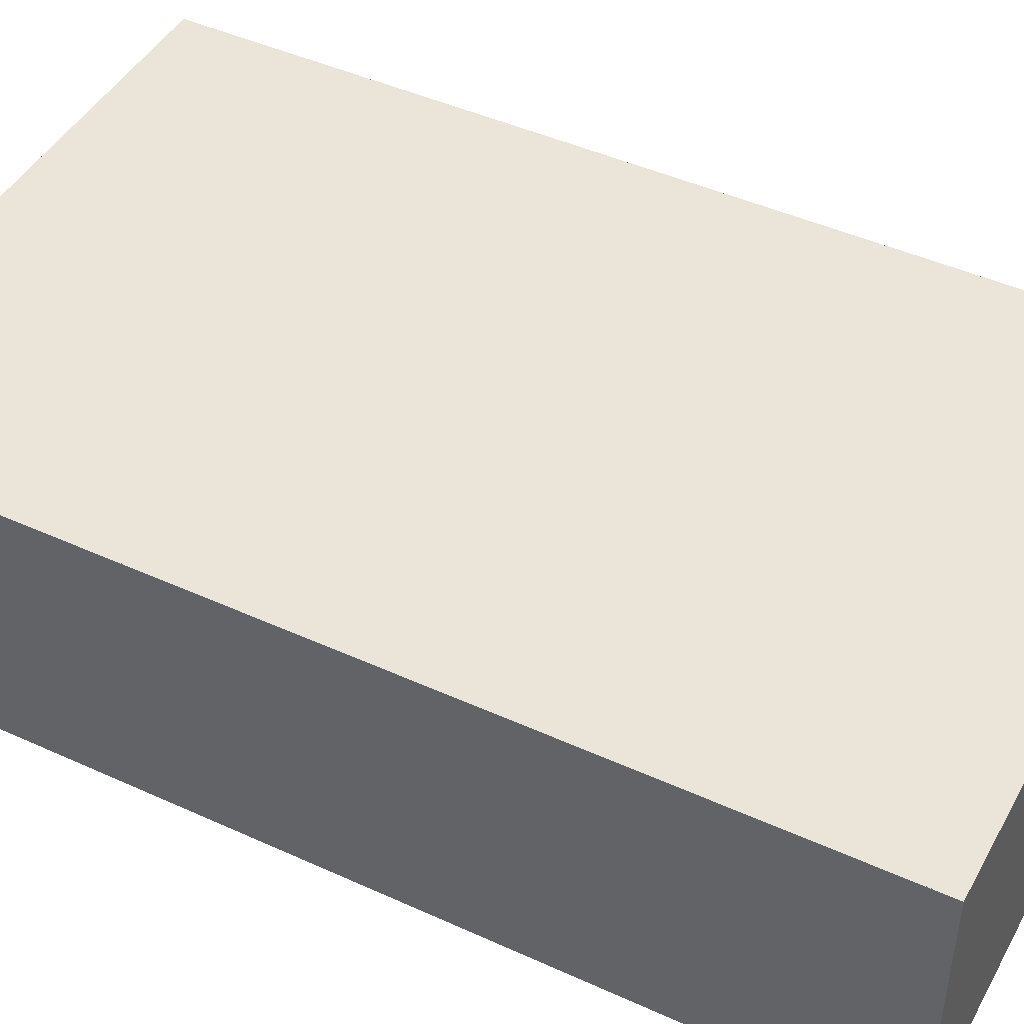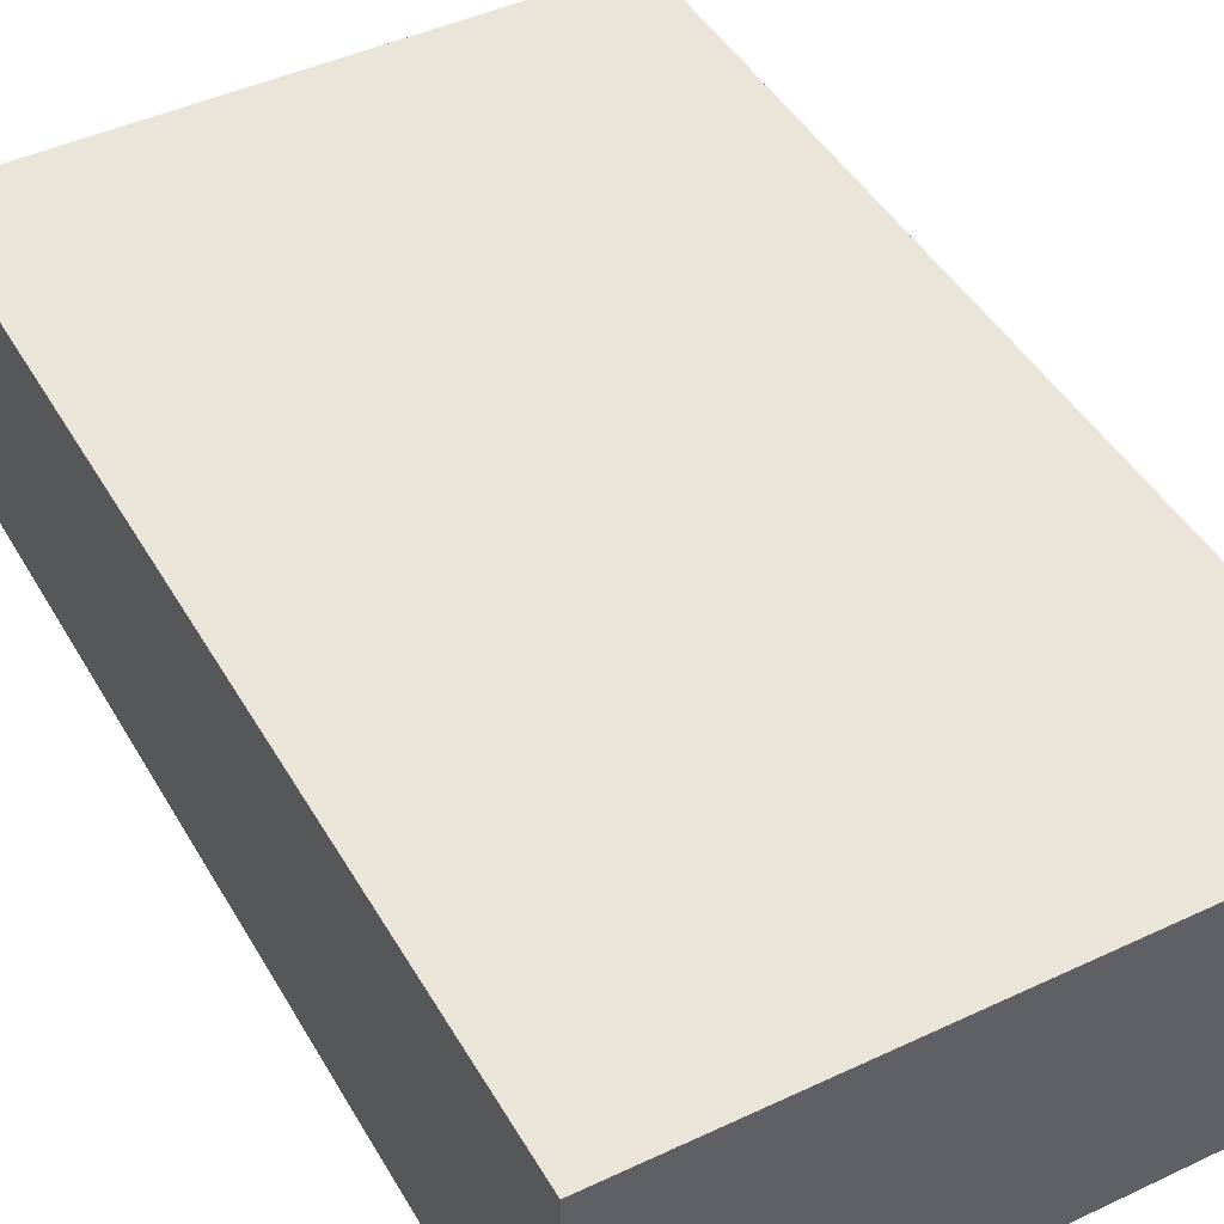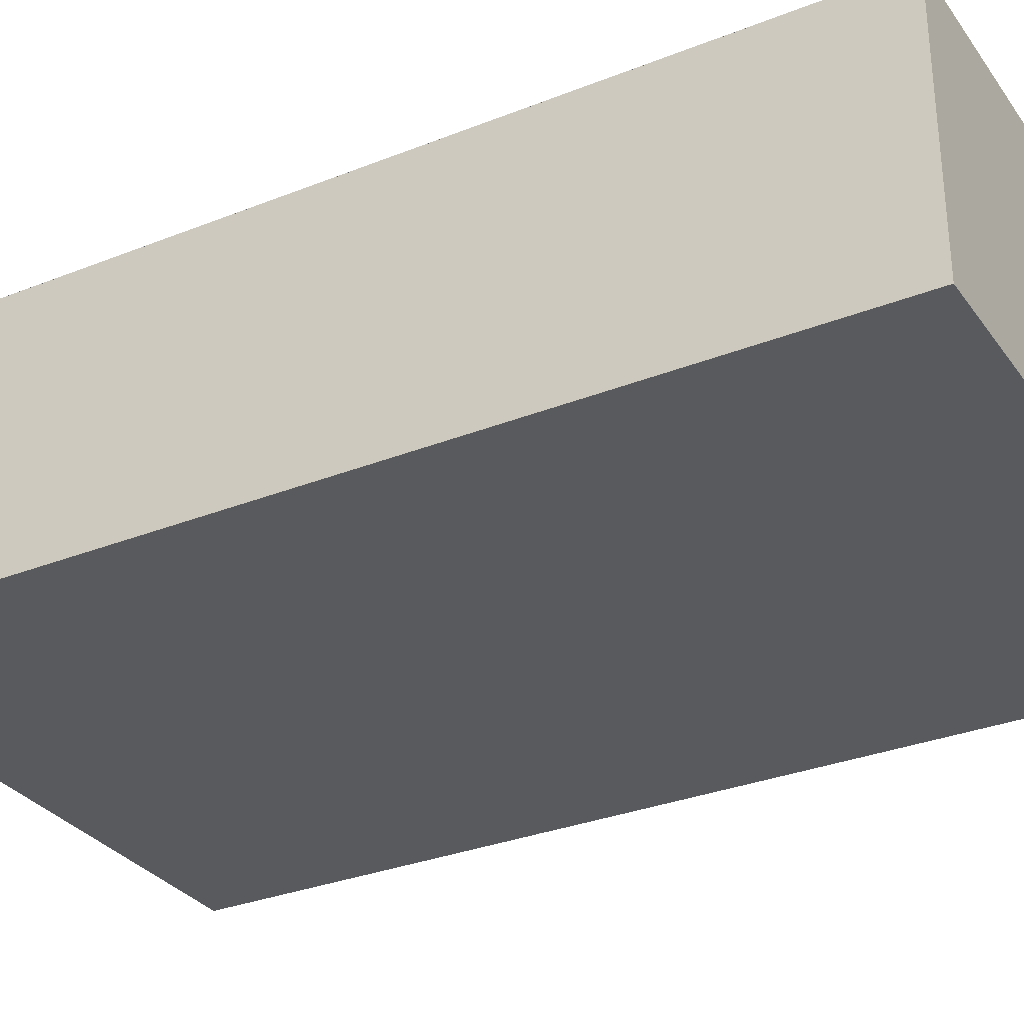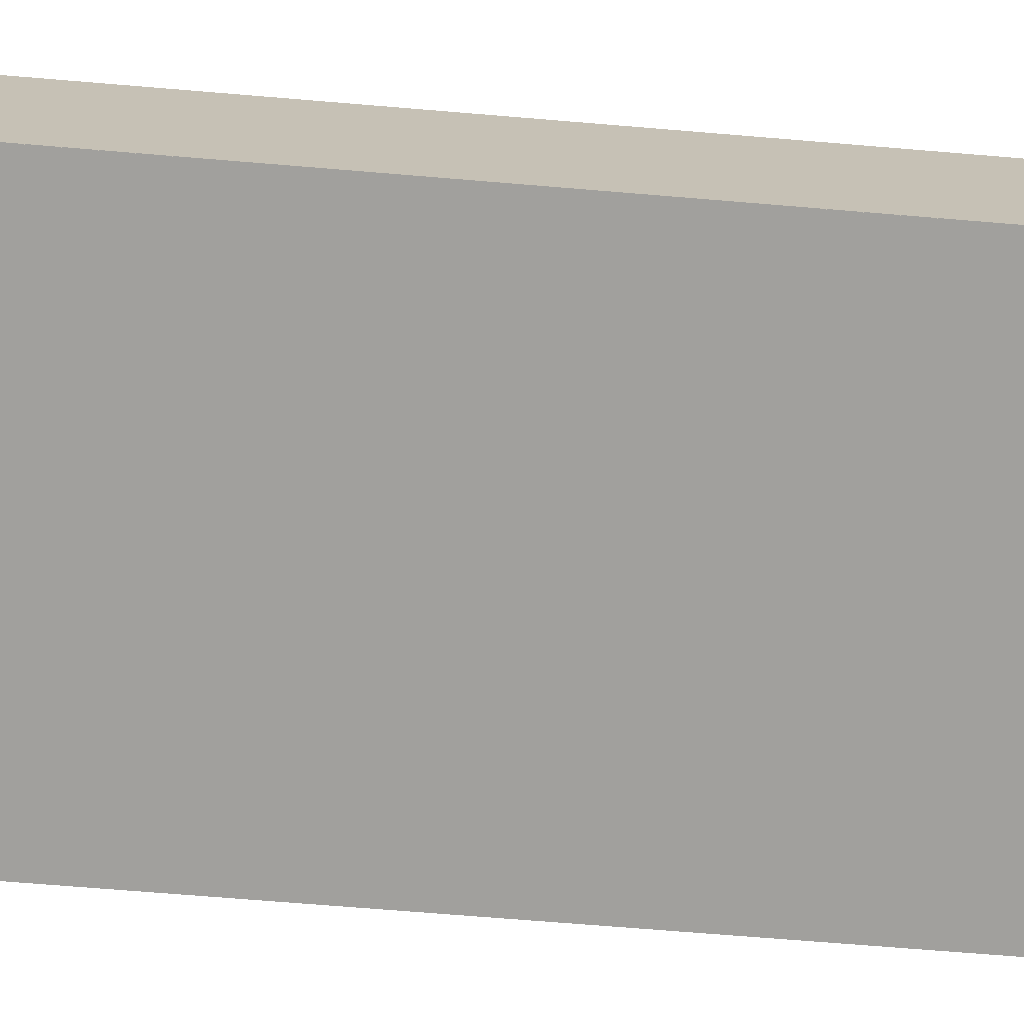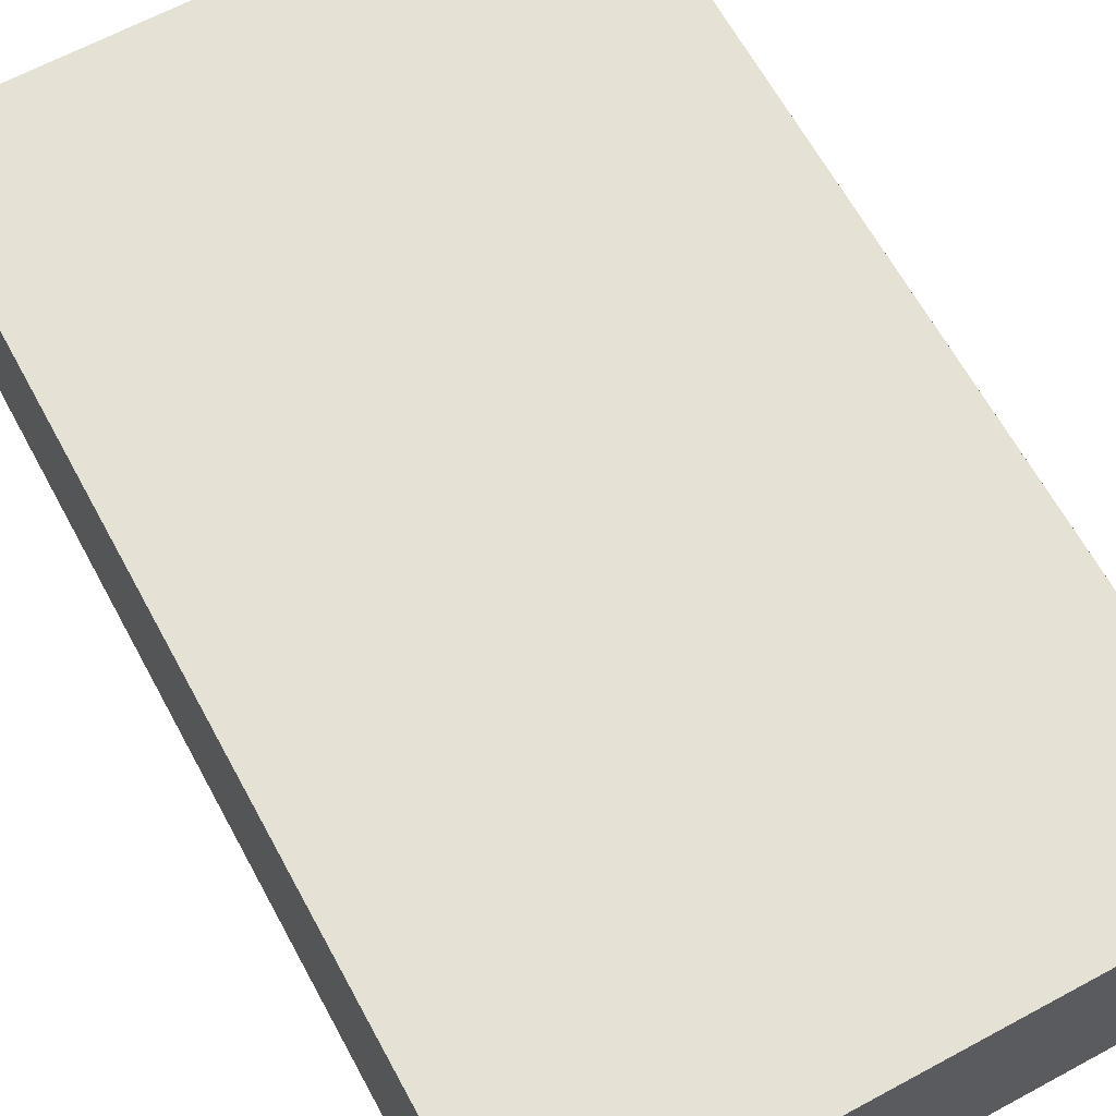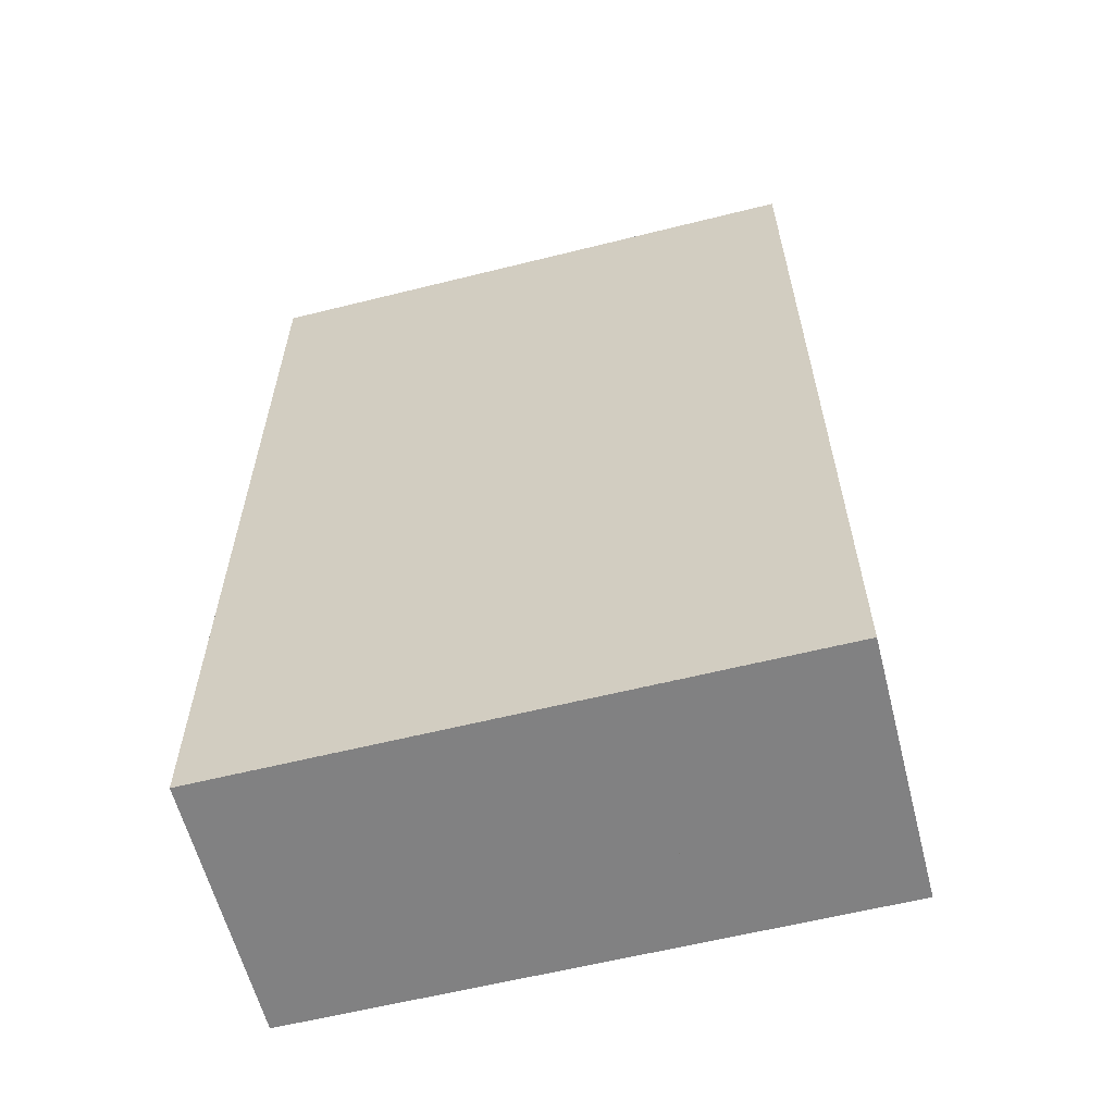
<metadata>
{"format":"obj","ext":"obj","renderer":"f3d","projection":"perspective","resolution":1024,"background":"white","views":[{"elev":45.4,"azim":-62.3,"up":"+Z"},{"elev":45.2,"azim":151.5,"up":"+Z"},{"elev":-31.3,"azim":119.5,"up":"+Z"},{"elev":-71.6,"azim":-94.7,"up":"+Z"},{"elev":64.8,"azim":-28.5,"up":"+Z"},{"elev":-60.5,"azim":-165.7,"up":"+Y"}]}
</metadata>
<code>
o Map-000.010
v -11.28 0.9426 3.573
v -10.92 0.9426 4.448
v -10.92 0.071 4.448
v -11.28 0.07107 3.573
v -11.28 0.9426 3.573
v -11.28 0.07107 3.573
v -11.27 0.07107 1.637
v -11.27 0.9426 1.637
v -11.28 -1.536 3.573
v -11.27 -1.536 1.637
v -11.27 -0.6642 1.637
v -11.28 -0.6643 3.573
v -11.28 -0.6643 3.573
v -10.92 -0.6637 4.448
v -10.92 -1.535 4.448
v -11.28 -1.536 3.573
v -11.28 -2.25 3.573
v -10.92 -2.25 4.448
v -10.92 -3.121 4.448
v -11.28 -3.121 3.573
v -11.28 -2.25 3.573
v -11.28 -3.121 3.573
v -11.27 -3.121 1.637
v -11.27 -2.25 1.637
v -11.28 -4.729 3.574
v -11.28 -3.857 3.573
v -10.92 -3.857 4.448
v -10.92 -4.728 4.448
v -11.28 -3.857 3.573
v -11.28 -4.729 3.574
v -11.27 -4.729 1.637
v -11.27 -3.857 1.637
v -10.92 -5.478 4.448
v -10.92 -6.35 4.448
v -11.28 -6.349 3.574
v -11.28 -5.477 3.574
v -11.27 -6.349 1.637
v -11.27 -5.478 1.637
v -11.28 -5.477 3.574
v -11.28 -6.349 3.574
v -10.92 -7.084 4.448
v -10.92 -7.955 4.448
v -11.28 -7.955 3.574
v -11.28 -7.084 3.574
v -11.28 -7.955 3.574
v -11.27 -7.955 1.631
v -11.27 -7.083 1.632
v -11.28 -7.084 3.574
v 5.032 -11.32 4.367
v 5.032 -11.32 6.767
v 7.432 -11.32 6.767
v 7.432 -11.32 4.367
f 1 2 3 4
f 5 6 7 8
f 9 10 11 12
f 13 14 15 16
f 17 18 19 20
f 21 22 23 24
f 25 26 27 28
f 29 30 31 32
f 33 34 35 36
f 37 38 39 40
f 41 42 43 44
f 45 46 47 48
f 49 50 51 52
o Map-000.009
v -0.6372 18.56 9.491
v -0.6372 18.56 3.191
v -0.6372 8.842 3.191
v -0.6372 8.842 9.491
v 1.263 18.56 3.191
v 1.263 8.842 3.191
v 1.263 18.56 9.491
v 1.263 8.842 9.491
v 11.68 22.94 3.47
v 11.68 22.94 1.97
v 11.68 21.54 1.97
v 11.68 21.54 3.47
v 12.73 22.94 1.97
v 12.73 21.54 1.97
v 12.73 22.94 3.47
v 12.73 21.54 3.47
v 12.74 22.97 3.117
v 12.74 22.97 1.967
v 12.74 18.27 1.967
v 12.74 18.27 3.117
v 14.17 22.97 1.967
v 14.17 18.27 1.967
v 14.17 22.97 3.117
v 14.17 18.27 3.117
v -11.74 22.94 3.47
v -11.74 22.94 1.97
v -11.74 21.54 1.97
v -11.74 21.54 3.47
v -10.69 22.94 1.97
v -10.69 21.54 1.97
v -10.69 22.94 3.47
v -10.69 21.54 3.47
v -13.17 22.97 3.117
v -13.17 22.97 1.967
v -13.17 18.27 1.967
v -13.17 18.27 3.117
v -11.74 22.97 1.967
v -11.74 18.27 1.967
v -11.74 22.97 3.117
v -11.74 18.27 3.117
f 53 54 55 56
f 54 57 58 55
f 57 59 60 58
f 59 53 56 60
f 56 55 58 60
f 59 57 54 53
f 61 62 63 64
f 62 65 66 63
f 65 67 68 66
f 67 61 64 68
f 64 63 66 68
f 67 65 62 61
f 69 70 71 72
f 70 73 74 71
f 73 75 76 74
f 75 69 72 76
f 72 71 74 76
f 75 73 70 69
f 77 78 79 80
f 78 81 82 79
f 81 83 84 82
f 83 77 80 84
f 80 79 82 84
f 83 81 78 77
f 85 86 87 88
f 86 89 90 87
f 89 91 92 90
f 91 85 88 92
f 88 87 90 92
f 91 89 86 85
o Map-000.012
v -7.294 -17.63 4.366
v -7.294 -17.63 -2.097
v -7.294 -17.65 -2.097
v -4.864 -17.63 4.366
v -4.864 -17.63 -2.097
v -4.864 -17.65 4.366
v -4.864 -17.65 -2.097
v -7.294 -17.65 4.366
v -15.25 -17.65 -2.08
v -15.25 33.35 -2.08
v -15.25 33.35 -2.1
v 15.68 -17.65 -2.08
v 15.68 33.35 -2.08
v 15.68 -17.65 -2.1
v 15.68 33.35 -2.1
v -15.25 -17.65 -2.1
v 15.68 33.36 11.9
v -15.27 33.36 11.9
v -15.27 33.34 11.9
v 15.68 33.36 -2.099
v -15.27 33.36 -2.099
v 15.68 33.34 -2.099
v -15.27 33.34 -2.099
v 15.68 33.34 11.9
v 15.68 -17.65 11.9
v 15.68 33.35 11.9
v 15.66 33.35 11.9
v 15.68 -17.65 -2.099
v 15.68 33.35 -2.099
v 15.66 -17.65 -2.099
v 15.66 33.35 -2.099
v 15.66 -17.65 11.9
v -7.294 -17.63 11.9
v -7.294 -17.63 6.766
v -7.294 -17.65 6.766
v -4.864 -17.63 11.9
v -4.864 -17.63 6.766
v -4.864 -17.65 11.9
v -4.864 -17.65 6.766
v -7.294 -17.65 11.9
v 15.68 -17.63 11.9
v -4.873 -17.63 11.9
v -4.873 -17.65 11.9
v 15.68 -17.63 -2.099
v -4.873 -17.63 -2.099
v 15.68 -17.65 -2.099
v -4.873 -17.65 -2.099
v 15.68 -17.65 11.9
v -7.276 -17.63 11.9
v -15.27 -17.63 11.9
v -15.27 -17.65 11.9
v -7.276 -17.63 -2.099
v -15.27 -17.63 -2.099
v -7.276 -17.65 -2.099
v -15.27 -17.65 -2.099
v -7.276 -17.65 11.9
v -15.25 -17.65 11.9
v -15.25 33.35 11.9
v -15.27 33.35 11.9
v -15.25 -17.65 -2.099
v -15.25 33.35 -2.099
v -15.27 -17.65 -2.099
v -15.27 33.35 -2.099
v -15.27 -17.65 11.9
v -15.25 -17.65 11.9
v -15.25 33.35 11.9
v -15.25 33.35 11.88
v 15.68 -17.65 11.9
v 15.68 33.35 11.9
v 15.68 -17.65 11.88
v 15.68 33.35 11.88
v -15.25 -17.65 11.88
v -7.277 -17.65 6.783
v -7.277 -11.32 6.783
v -7.297 -11.32 6.783
v -7.277 -17.65 4.353
v -7.277 -11.32 4.353
v -7.297 -17.65 4.353
v -7.297 -11.32 4.353
v -7.297 -17.65 6.783
v -4.858 -17.65 6.783
v -4.858 -11.32 6.783
v -4.878 -11.32 6.783
v -4.858 -17.65 4.353
v -4.858 -11.32 4.353
v -4.878 -17.65 4.353
v -4.878 -11.32 4.353
v -4.878 -17.65 6.783
v -7.294 -17.65 6.786
v -7.294 -11.32 6.786
v -7.294 -11.32 6.766
v -4.864 -17.65 6.786
v -4.864 -11.32 6.786
v -4.864 -17.65 6.766
v -4.864 -11.32 6.766
v -7.294 -17.65 6.766
v -7.296 -17.65 4.368
v -7.296 -11.32 4.368
v -7.296 -11.32 4.348
v -4.866 -17.65 4.368
v -4.866 -11.32 4.368
v -4.866 -17.65 4.348
v -4.866 -11.32 4.348
v -7.296 -17.65 4.348
f 93 94 95
f 96 97 94
f 98 99 97
f 100 95 99
f 94 97 99
f 96 93 100
f 101 102 103
f 101 104 105
f 106 107 105
f 108 103 107
f 102 105 107
f 104 101 108
f 109 110 111
f 112 113 110
f 114 115 113
f 116 111 115
f 110 113 115
f 112 109 116
f 117 118 119
f 120 121 118
f 122 123 121
f 124 119 123
f 118 121 123
f 120 117 124
f 125 126 127
f 128 129 126
f 130 131 129
f 132 127 131
f 126 129 131
f 128 125 132
f 133 134 135
f 136 137 134
f 136 138 139
f 140 135 139
f 134 137 139
f 136 133 140
f 141 142 143
f 144 145 142
f 146 147 145
f 148 143 147
f 142 145 147
f 144 141 148
f 149 150 151
f 152 153 150
f 154 155 153
f 156 151 155
f 150 153 155
f 152 149 156
f 157 158 159
f 157 160 161
f 162 163 161
f 164 159 163
f 158 161 163
f 160 157 164
f 165 166 167
f 168 169 166
f 170 171 169
f 170 172 167
f 166 169 171
f 168 165 172
f 173 174 175
f 176 177 174
f 178 179 177
f 178 180 175
f 174 177 179
f 176 173 180
f 181 182 183
f 184 185 182
f 186 187 185
f 188 183 187
f 182 185 187
f 184 181 188
f 189 190 191
f 192 193 190
f 194 195 193
f 196 191 195
f 190 193 195
f 192 189 196
f 100 93 95
f 93 96 94
f 96 98 97
f 98 100 99
f 95 94 99
f 98 96 100
f 108 101 103
f 102 101 105
f 104 106 105
f 106 108 107
f 103 102 107
f 106 104 108
f 116 109 111
f 109 112 110
f 112 114 113
f 114 116 115
f 111 110 115
f 114 112 116
f 124 117 119
f 117 120 118
f 120 122 121
f 122 124 123
f 119 118 123
f 122 120 124
f 132 125 127
f 125 128 126
f 128 130 129
f 130 132 131
f 127 126 131
f 130 128 132
f 140 133 135
f 133 136 134
f 137 136 139
f 138 140 139
f 135 134 139
f 138 136 140
f 148 141 143
f 141 144 142
f 144 146 145
f 146 148 147
f 143 142 147
f 146 144 148
f 156 149 151
f 149 152 150
f 152 154 153
f 154 156 155
f 151 150 155
f 154 152 156
f 164 157 159
f 158 157 161
f 160 162 161
f 162 164 163
f 159 158 163
f 162 160 164
f 172 165 167
f 165 168 166
f 168 170 169
f 171 170 167
f 167 166 171
f 170 168 172
f 180 173 175
f 173 176 174
f 176 178 177
f 179 178 175
f 175 174 179
f 178 176 180
f 188 181 183
f 181 184 182
f 184 186 185
f 186 188 187
f 183 182 187
f 186 184 188
f 196 189 191
f 189 192 190
f 192 194 193
f 194 196 195
f 191 190 195
f 194 192 196
o Map-000.011
v -7.279 -17.66 4.367
v -4.879 -17.66 4.367
v -4.879 -17.66 6.767
v -7.279 -17.66 6.767
v -7.279 -17.64 4.367
v -7.279 -17.64 6.767
v -4.879 -17.64 6.767
v -4.879 -17.64 4.367
v -7.279 -11.34 4.367
v -4.879 -11.34 4.367
v -4.879 -11.34 6.767
v -7.279 -11.34 6.767
v -7.279 -11.32 4.367
v -7.279 -11.32 6.767
v -4.879 -11.32 6.767
v -4.879 -11.32 4.367
f 197 198 199 200
f 201 202 203 204
f 205 206 207 208
f 209 210 211 212

</code>
